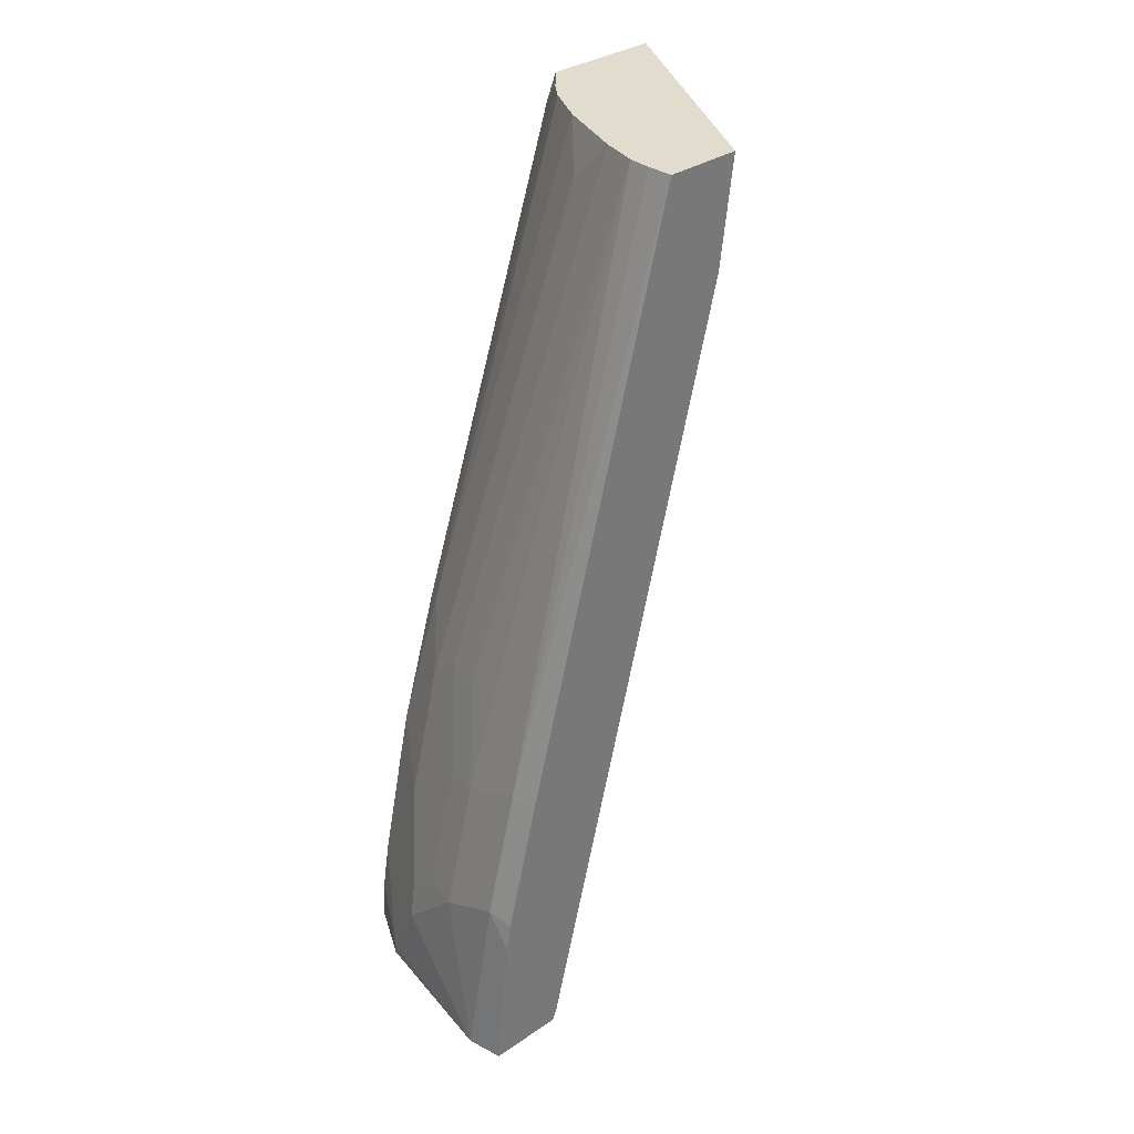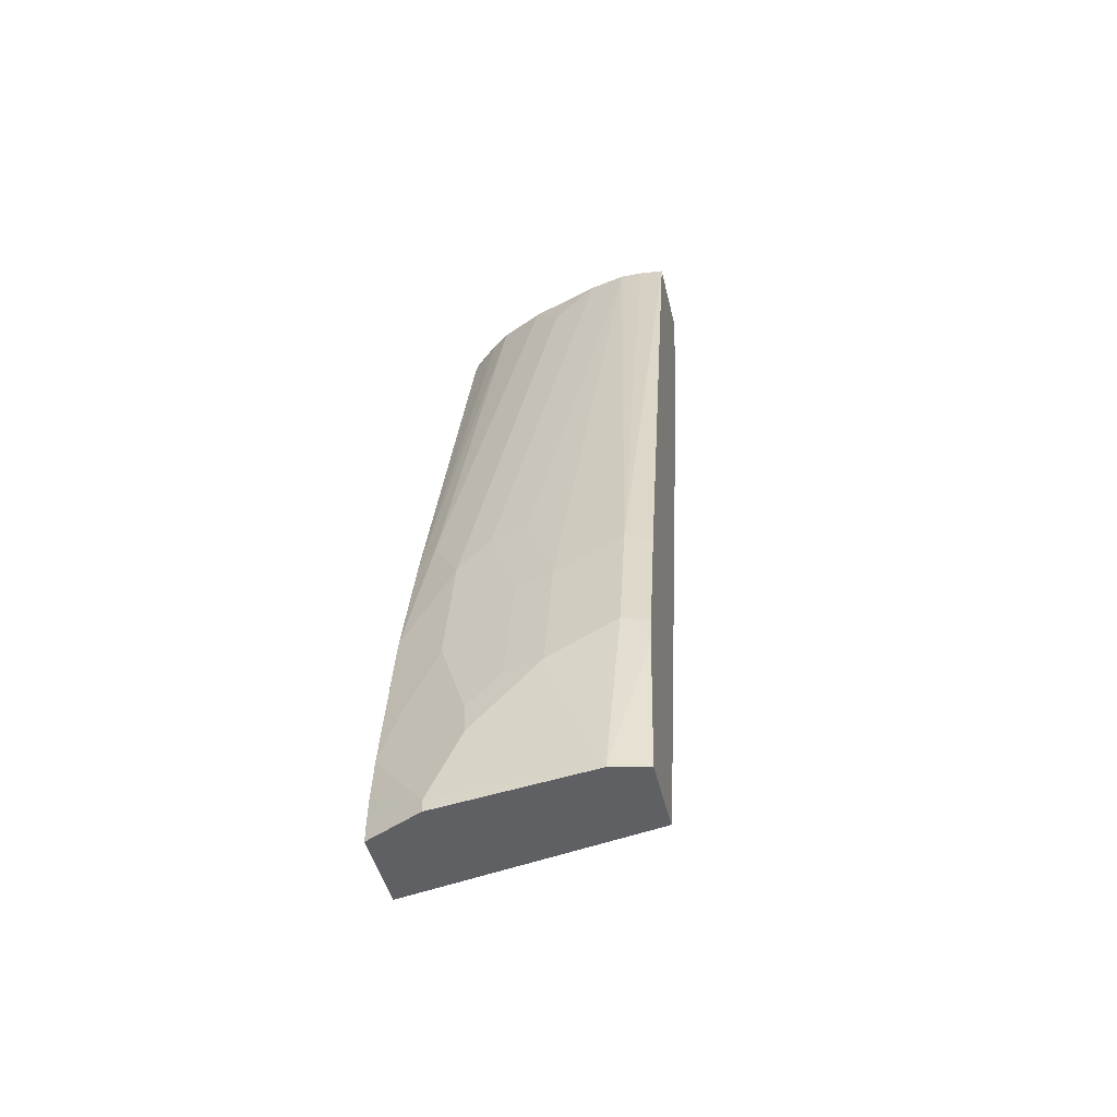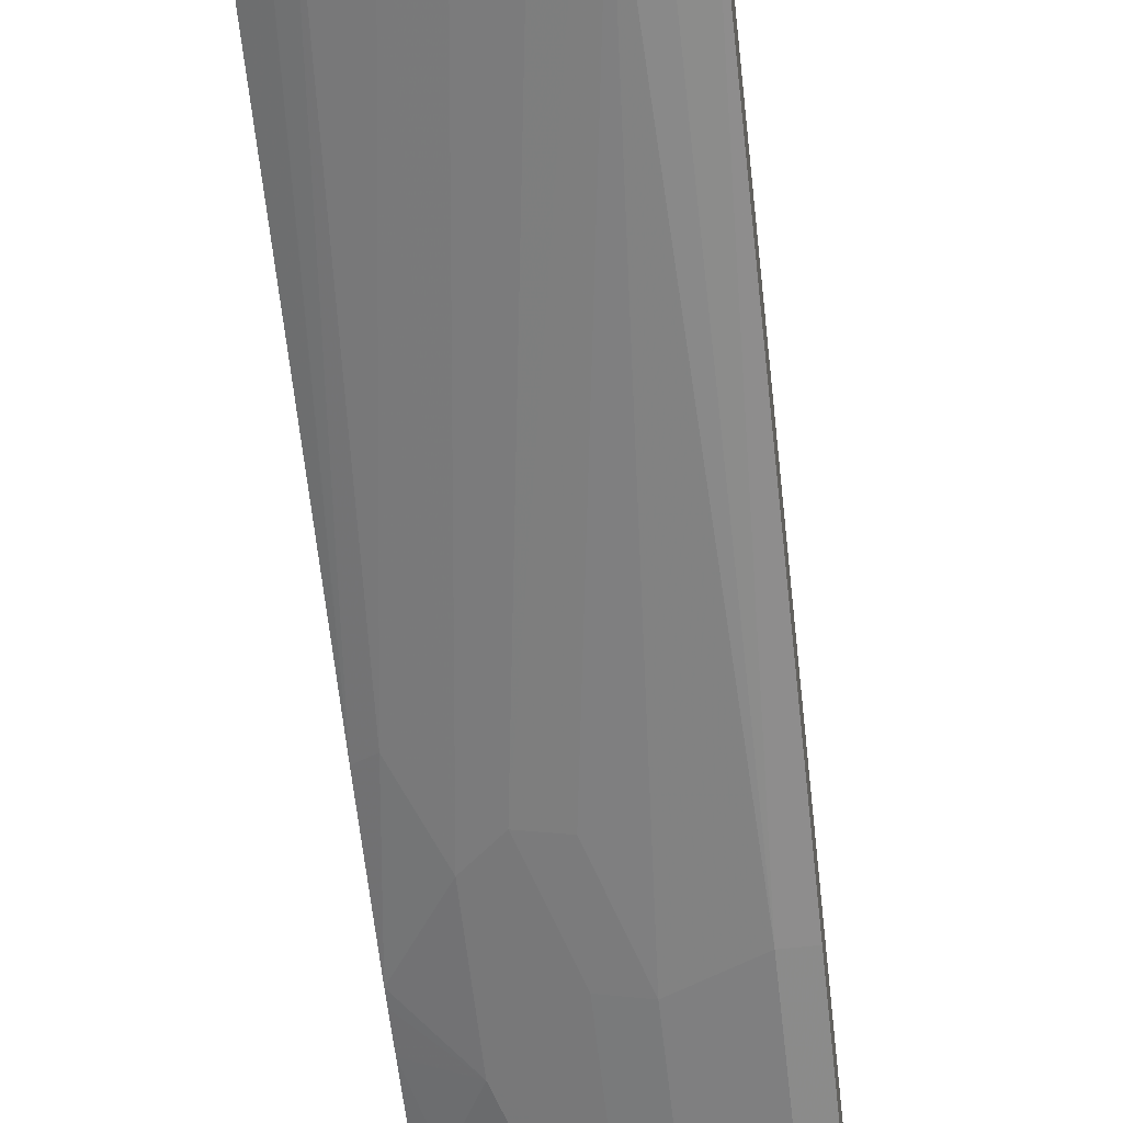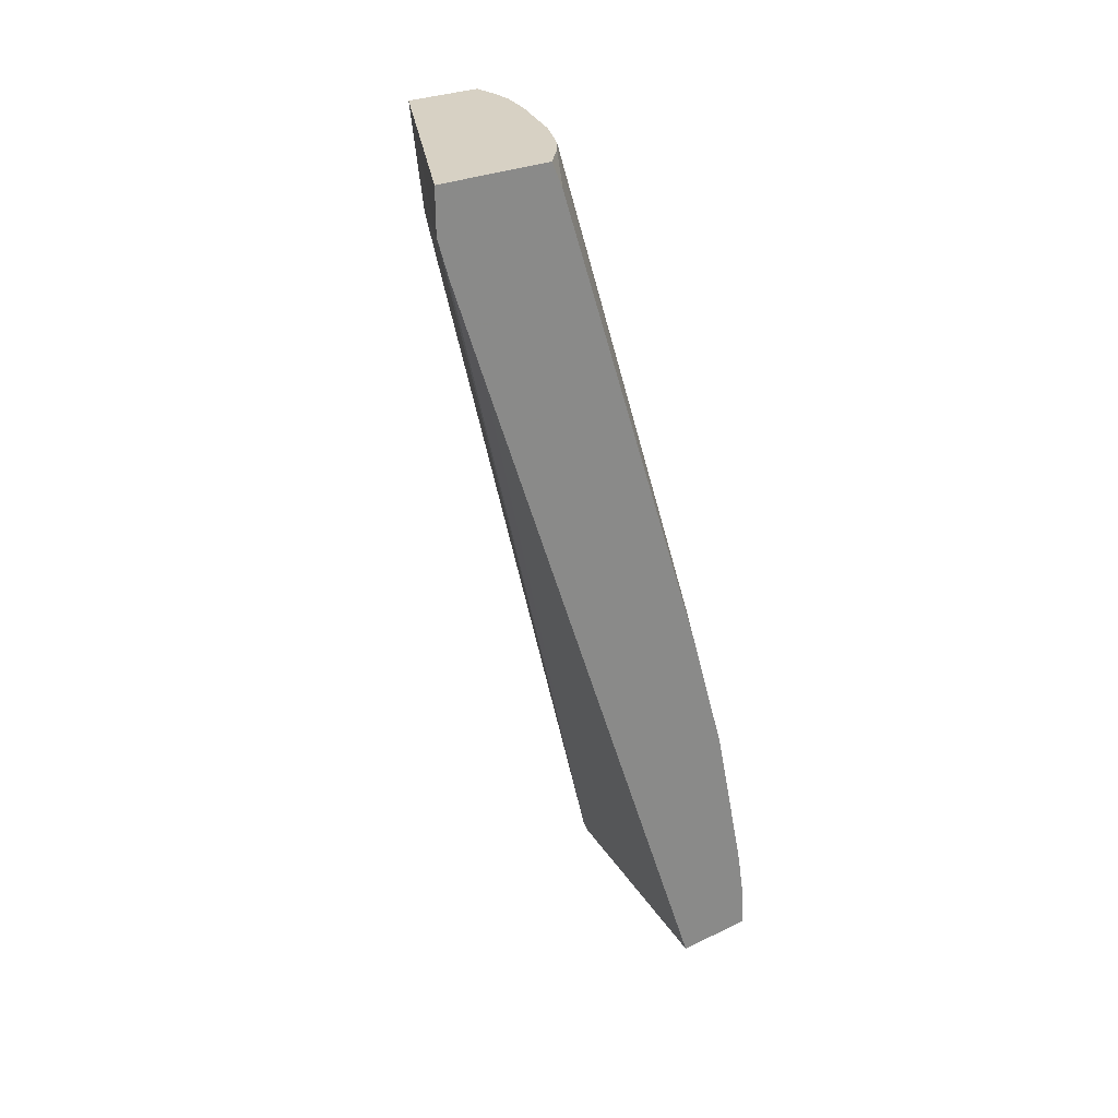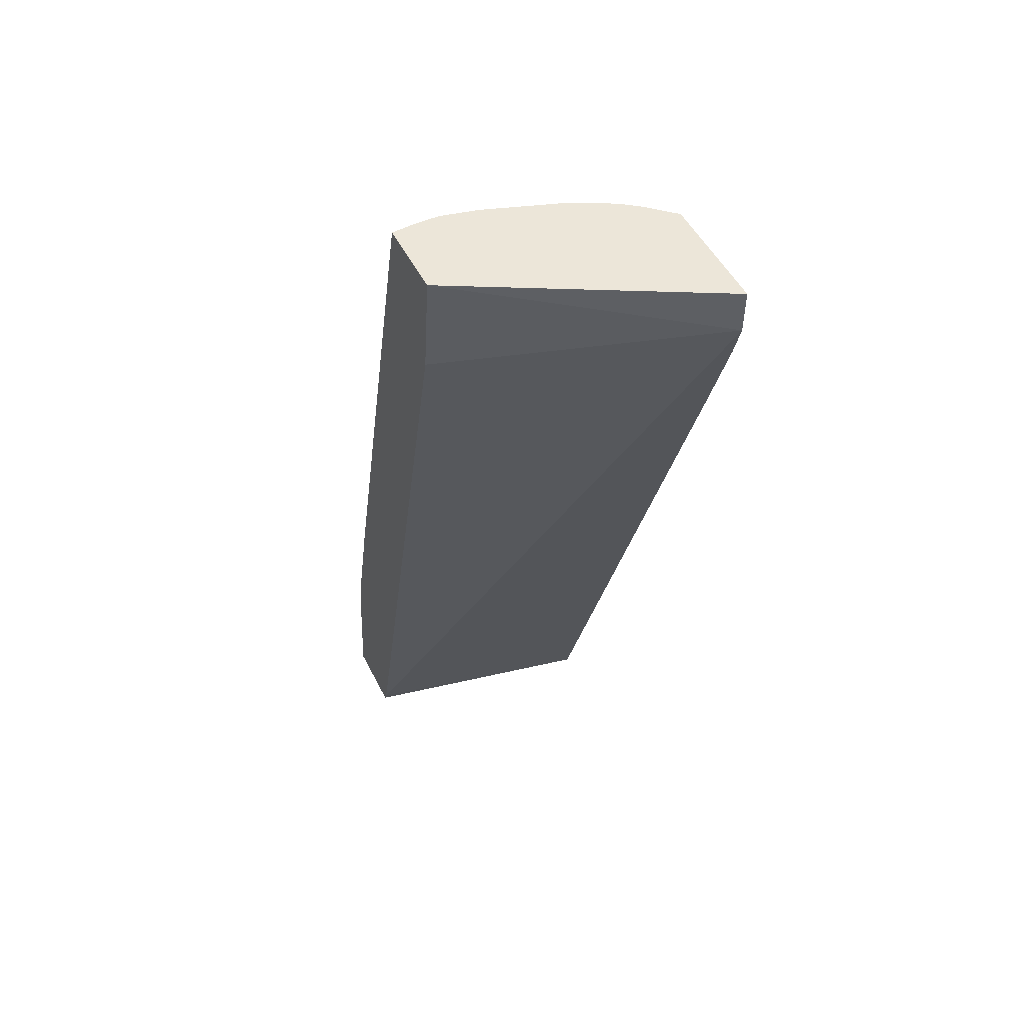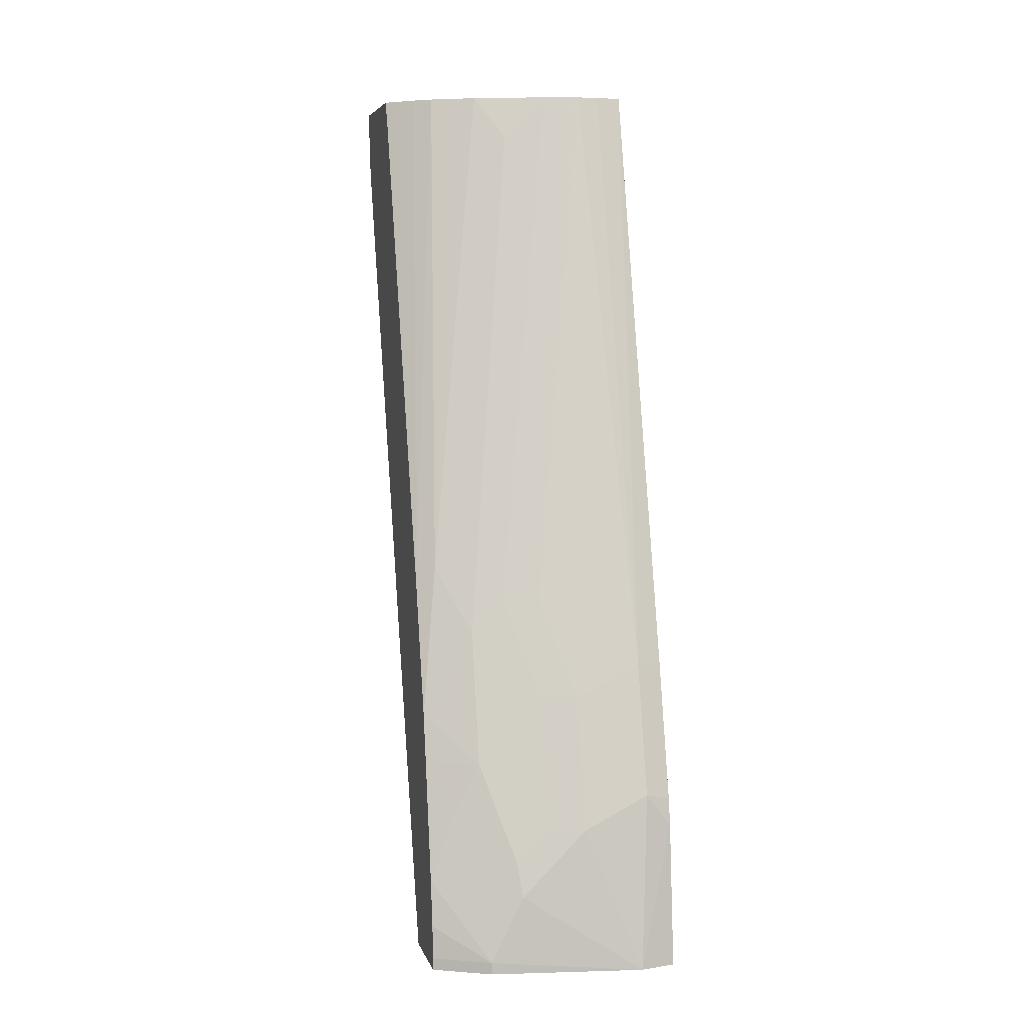
<metadata>
{"format":"obj","ext":"obj","renderer":"f3d","projection":"perspective","resolution":1024,"background":"white","views":[{"elev":34.1,"azim":47.7,"up":"+Z"},{"elev":-44.9,"azim":12.9,"up":"+Z"},{"elev":-48.1,"azim":6.7,"up":"+Y"},{"elev":27.1,"azim":-126.3,"up":"+Z"},{"elev":49.5,"azim":154.2,"up":"+Z"},{"elev":5.3,"azim":-13.4,"up":"+Z"}]}
</metadata>
<code>
v -0.006466 -0.3383 -0.2507
v -0.0811 -0.3244 -0.2028
v -0.1014 -0.3244 -0.2433
v -0.1014 -0.3244 -0.2507
v 0.01561 -0.3332 -0.2507
v 0.01561 -0.3244 -0.1622
v -5.42e-06 -0.3244 -0.1419
v -0.04056 -0.3244 -0.1622
v -0.08364 -0.3194 -0.1825
v -0.1014 -0.3042 -0.1419
v -0.1358 -0.301 -0.195
v -0.1358 -0.3056 -0.2231
v -0.1358 -0.3073 -0.2433
v -0.1198 -0.3152 -0.2507
v -0.1063 -0.322 -0.2507
v -0.1217 -0.3042 -0.1825
v 0.01561 -0.2869 -0.2507
v 0.01561 -0.3213 -0.145
v -5.42e-06 -0.3042 -0.06082
v -0.06337 -0.3194 -0.1622
v -0.04056 -0.3042 -0.08111
v -0.1039 -0.2991 -0.1216
v -0.1242 -0.2991 -0.1622
v -0.1358 -0.2853 -0.1216
v -0.1358 -0.3073 -0.2507
v -0.1333 -0.3085 -0.2507
v -0.1358 -0.2566 -0.2507
v 0.01561 -0.2839 -0.2433
v 0.01561 -0.3011 -0.06396
v 0.01561 -0.2014 0.3109
v -5.42e-06 -0.2028 0.3109
v -0.01355 -0.2028 0.3109
v -0.06337 -0.2991 -0.08111
v -0.06083 -0.2839 -0.02025
v -0.08364 -0.2788 -0.02025
v -0.1039 -0.2788 -0.04054
v -0.1358 -0.2788 -0.09265
v -0.1358 -0.2808 -0.1014
v -0.1358 -0.1003 0.2016
v -0.1358 -0.0798 0.2616
v -0.1358 -0.07322 0.2839
v 0.01561 -0.2028 0.08107
v 0.01561 -0.1538 0.3109
v -0.02114 -0.2011 0.3109
v -0.03635 -0.1977 0.3109
v -0.06337 -0.1977 0.2839
v -0.0811 -0.1825 0.3109
v -0.1242 -0.2585 3.754e-05
v -0.1358 -0.2539 -0.009199
v -0.1358 -0.07294 0.3109
v 0.01561 -0.1622 0.2433
v -0.09463 -0.1758 0.3109
v -0.1037 -0.1713 0.3109
v -0.1081 -0.169 0.3109
v -0.1189 -0.1611 0.3109
v -0.1358 -0.2509 3.754e-05
v -0.1358 -0.1456 0.3109
v -0.1358 -0.1526 0.2949
v -0.1358 -0.1728 0.2341
f 22 35 36
f 22 36 37
f 22 37 38
f 22 38 24
f 27 39 28
f 28 41 42
f 28 40 41
f 30 50 57
f 30 43 50
f 22 33 35
f 28 39 40
f 22 24 23
f 13 26 14
f 21 32 34
f 21 35 33
f 21 34 35
f 20 33 22
f 19 32 21
f 19 31 32
f 19 30 31
f 19 29 30
f 17 27 28
f 13 25 26
f 11 13 12
f 30 57 55
f 55 59 56
f 30 55 54
f 49 54 55
f 30 53 52
f 11 25 13
f 55 58 59
f 55 57 58
f 49 55 56
f 48 54 49
f 48 53 54
f 48 52 53
f 47 52 48
f 45 47 46
f 41 51 42
f 41 43 51
f 41 50 43
f 30 54 53
f 37 48 49
f 36 47 48
f 36 46 47
f 36 45 46
f 35 45 36
f 35 44 45
f 34 44 35
f 32 44 34
f 30 32 31
f 30 44 32
f 30 45 44
f 30 47 45
f 30 52 47
f 36 48 37
f 11 27 25
f 10 23 16
f 11 40 39
f 3 16 11
f 3 15 4
f 3 14 15
f 3 13 14
f 3 12 13
f 3 11 12
f 2 16 3
f 2 10 16
f 2 22 10
f 2 9 22
f 2 20 9
f 2 8 20
f 1 8 2
f 1 7 8
f 1 6 7
f 1 5 6
f 1 17 5
f 1 27 17
f 1 26 25
f 1 14 26
f 1 15 14
f 1 4 15
f 1 3 4
f 1 2 3
f 11 39 27
f 5 17 28
f 5 28 42
f 1 25 27
f 5 51 43
f 5 42 51
f 11 41 40
f 11 50 41
f 11 57 50
f 11 59 58
f 11 56 59
f 11 49 56
f 11 37 49
f 11 38 37
f 11 24 38
f 11 23 24
f 11 16 23
f 11 58 57
f 9 20 22
f 10 22 23
f 5 30 29
f 5 29 18
f 5 43 30
f 6 18 7
f 7 18 29
f 5 18 6
f 7 19 21
f 7 21 8
f 8 21 33
f 8 33 20
f 7 29 19

</code>
